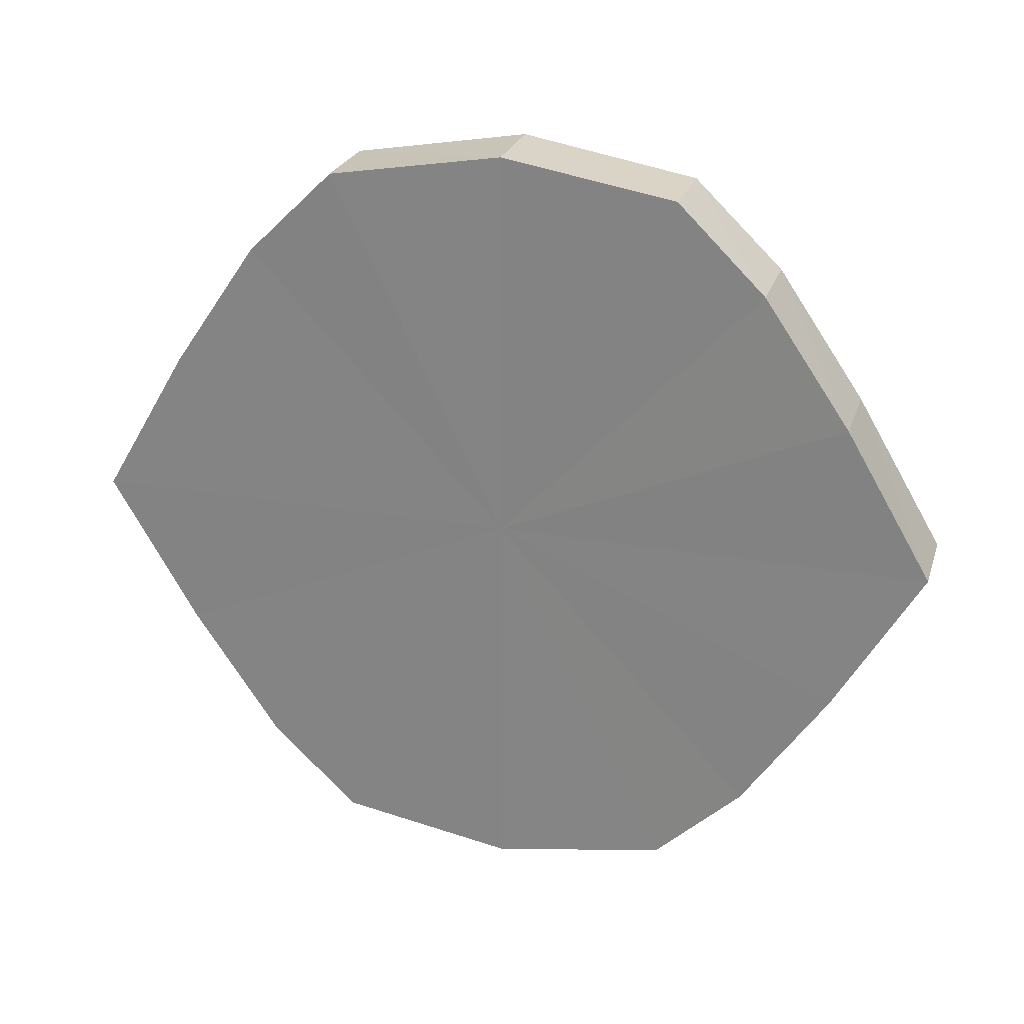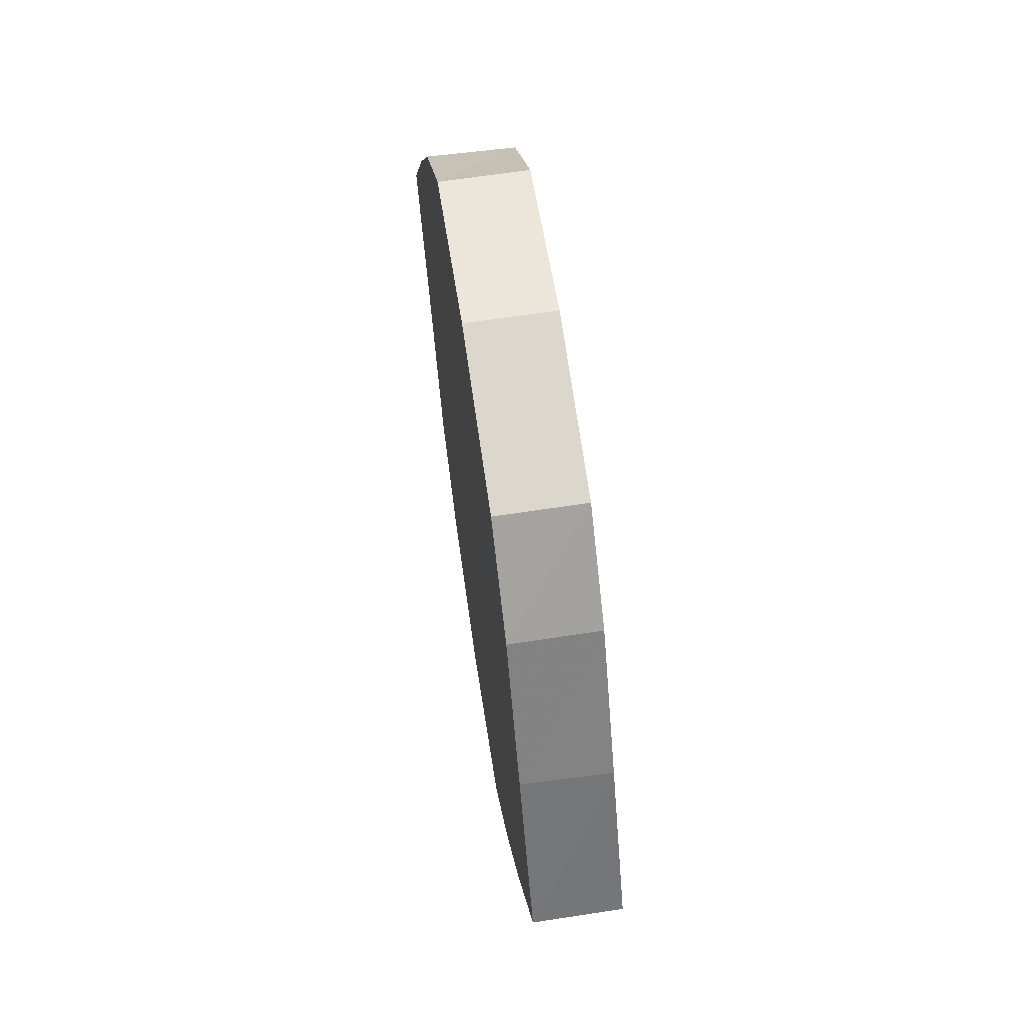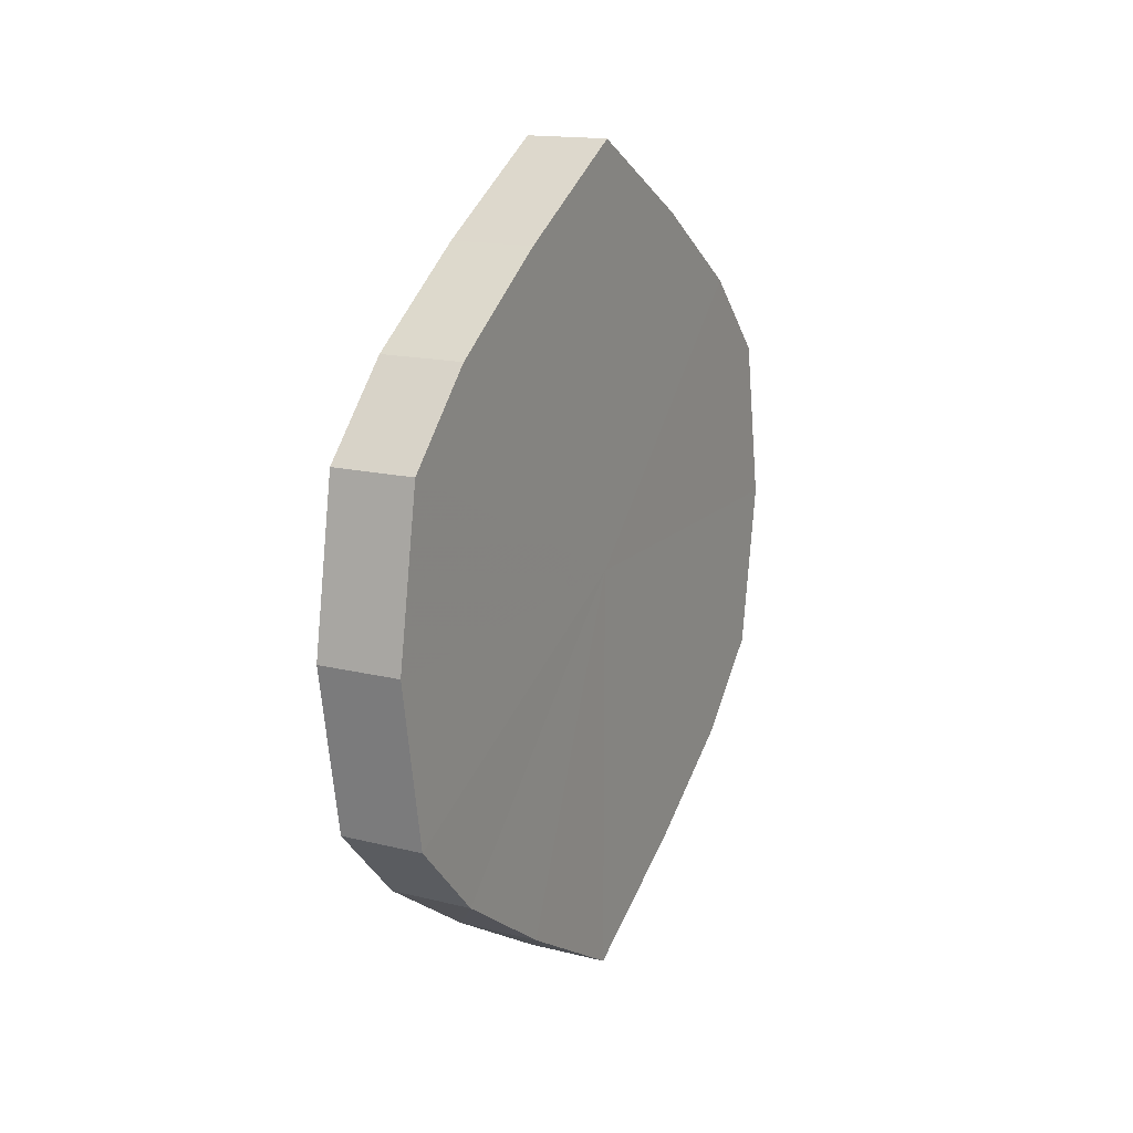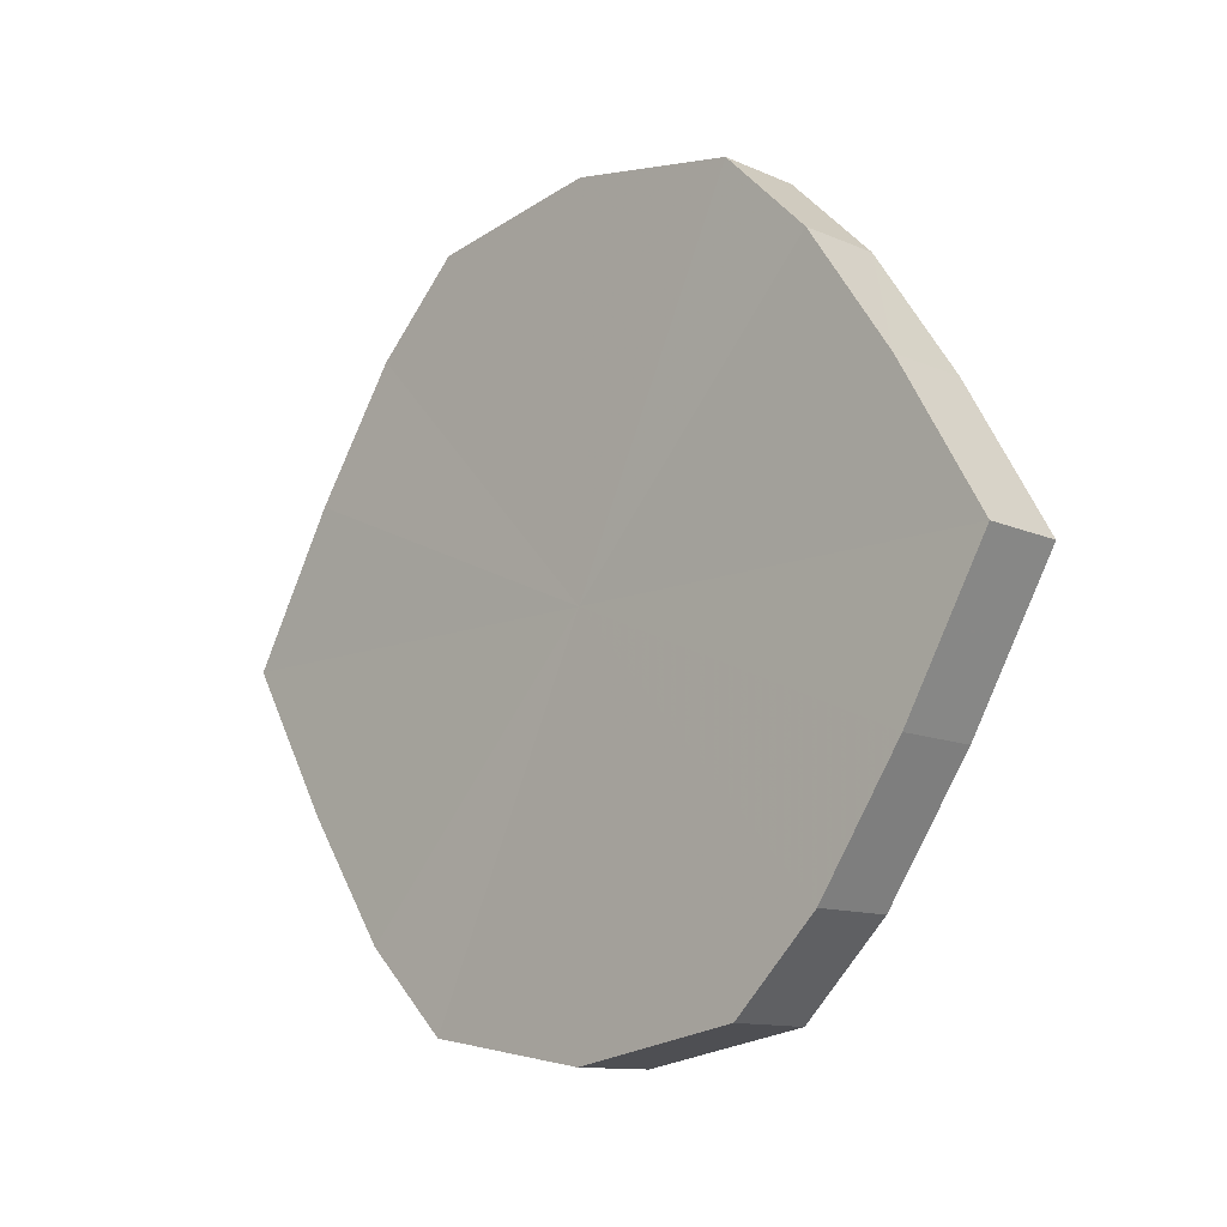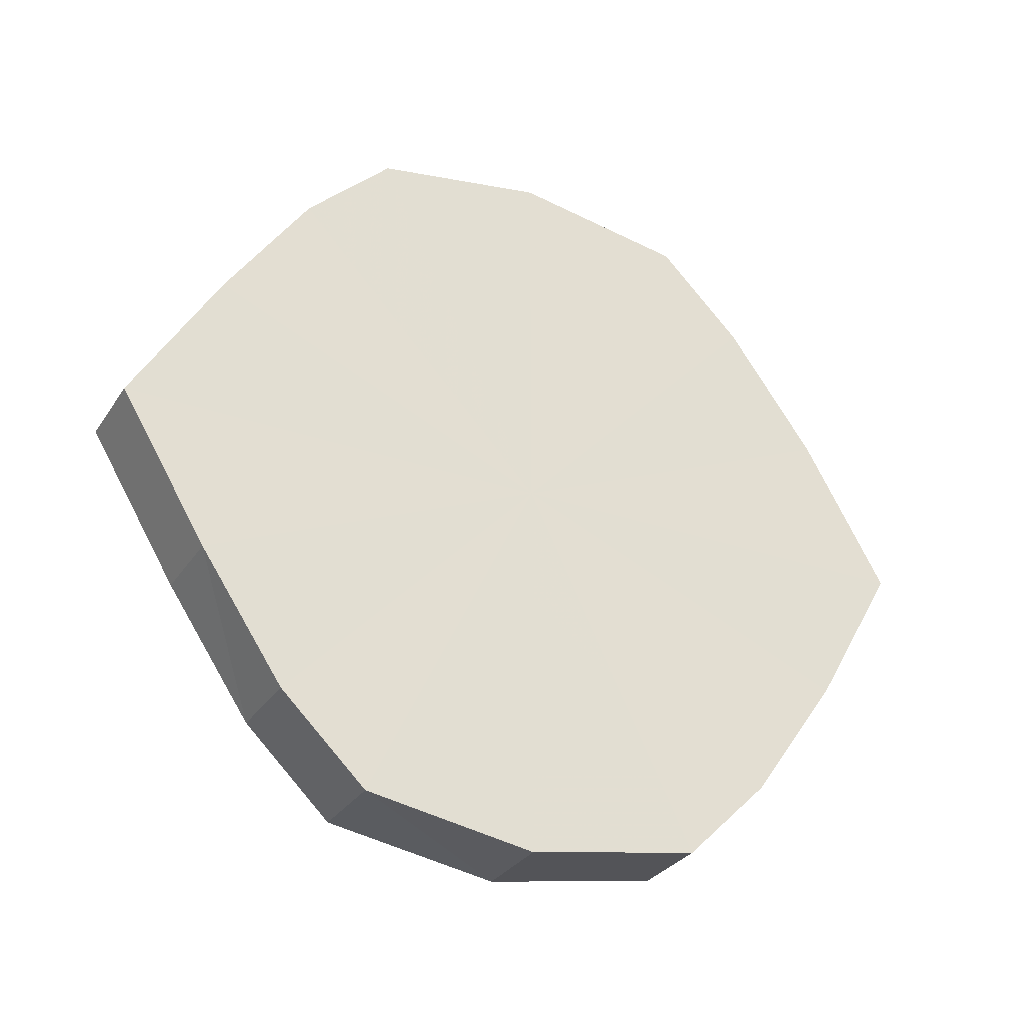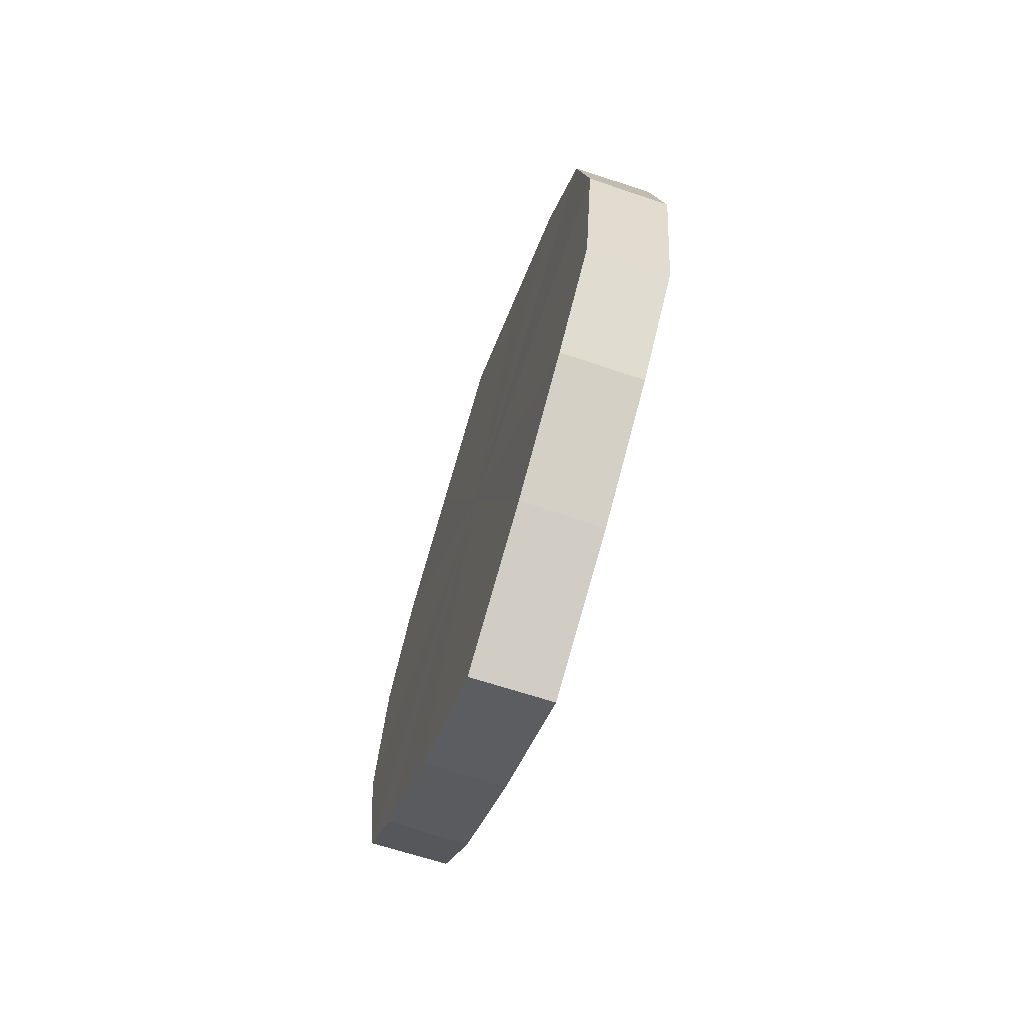
<metadata>
{"format":"obj","ext":"obj","renderer":"f3d","projection":"perspective","resolution":1024,"background":"white","views":[{"elev":24.9,"azim":106.1,"up":"+Z"},{"elev":64.0,"azim":171.5,"up":"+Z"},{"elev":15.7,"azim":27.8,"up":"+Y"},{"elev":-12.0,"azim":134.4,"up":"+Z"},{"elev":-30.0,"azim":-116.9,"up":"+Z"},{"elev":-67.4,"azim":161.3,"up":"+Y"}]}
</metadata>
<code>
o 3171
v 2235 1879 8.53
v 2235 1879 8.533
v 2235 1879 8.53
v 2235 1879 8.543
v 2235 1879 8.533
v 2235 1879 8.533
v 2235 1879 8.533
v 2235 1879 8.558
v 2235 1879 8.543
v 2235 1879 8.543
v 2235 1879 8.543
v 2235 1879 8.575
v 2235 1879 8.558
v 2235 1879 8.558
v 2235 1879 8.558
v 2235 1879 8.592
v 2235 1879 8.575
v 2235 1879 8.575
v 2235 1879 8.575
v 2235 1879 8.607
v 2235 1879 8.592
v 2235 1879 8.592
v 2235 1879 8.592
v 2235 1879 8.617
v 2235 1879 8.607
v 2235 1879 8.607
v 2235 1879 8.607
v 2235 1879 8.62
v 2235 1879 8.617
v 2235 1879 8.617
v 2235 1879 8.617
v 2235 1879 8.62
v 2235 1879 8.53
v 2235 1879 8.533
v 2235 1879 8.533
v 2235 1879 8.543
v 2235 1879 8.543
v 2235 1879 8.533
v 2235 1879 8.53
v 2235 1879 8.543
v 2235 1879 8.533
v 2235 1879 8.558
v 2235 1879 8.558
v 2235 1879 8.558
v 2235 1879 8.543
v 2235 1879 8.575
v 2235 1879 8.558
v 2235 1879 8.575
v 2235 1879 8.575
v 2235 1879 8.592
v 2235 1879 8.575
v 2235 1879 8.607
v 2235 1879 8.592
v 2235 1879 8.592
v 2235 1879 8.592
v 2235 1879 8.617
v 2235 1879 8.607
v 2235 1879 8.62
v 2235 1879 8.617
v 2235 1879 8.607
v 2235 1879 8.607
v 2235 1879 8.617
v 2235 1879 8.62
v 2235 1879 8.617
v 2235 1879 8.575
v 2235 1879 8.533
v 2235 1879 8.53
v 2235 1879 8.543
v 2235 1879 8.533
v 2235 1879 8.558
v 2235 1879 8.543
v 2235 1879 8.575
v 2235 1879 8.558
v 2235 1879 8.592
v 2235 1879 8.575
v 2235 1879 8.607
v 2235 1879 8.592
v 2235 1879 8.617
v 2235 1879 8.607
v 2235 1879 8.62
v 2235 1879 8.617
v 2235 1879 8.575
v 2235 1879 8.53
v 2235 1879 8.533
v 2235 1879 8.533
v 2235 1879 8.543
v 2235 1879 8.543
v 2235 1879 8.558
v 2235 1879 8.558
v 2235 1879 8.575
v 2235 1879 8.575
v 2235 1879 8.592
v 2235 1879 8.592
v 2235 1879 8.607
v 2235 1879 8.607
v 2235 1879 8.617
v 2235 1879 8.617
v 2235 1879 8.62
f 1 2 3
f 2 4 5
f 6 1 7
f 4 8 9
f 10 6 11
f 8 12 13
f 14 10 15
f 12 16 17
f 18 14 19
f 16 20 21
f 22 18 23
f 20 24 25
f 26 22 27
f 24 28 29
f 30 26 31
f 28 30 32
f 33 34 35
f 35 36 37
f 38 39 33
f 40 41 38
f 37 42 43
f 44 45 40
f 46 47 44
f 43 48 49
f 50 51 46
f 52 53 50
f 49 54 55
f 56 57 52
f 58 59 56
f 55 60 61
f 62 63 58
f 61 64 62
f 65 66 67
f 65 68 66
f 65 67 69
f 65 70 68
f 65 69 71
f 65 72 70
f 65 71 73
f 65 74 72
f 65 73 75
f 65 76 74
f 65 75 77
f 65 78 76
f 65 77 79
f 65 80 78
f 65 79 81
f 65 81 80
f 82 83 84
f 82 85 83
f 82 84 86
f 82 87 85
f 82 86 88
f 82 89 87
f 82 88 90
f 82 91 89
f 82 90 92
f 82 93 91
f 82 92 94
f 82 95 93
f 82 94 96
f 82 97 95
f 82 96 98
f 82 98 97

</code>
